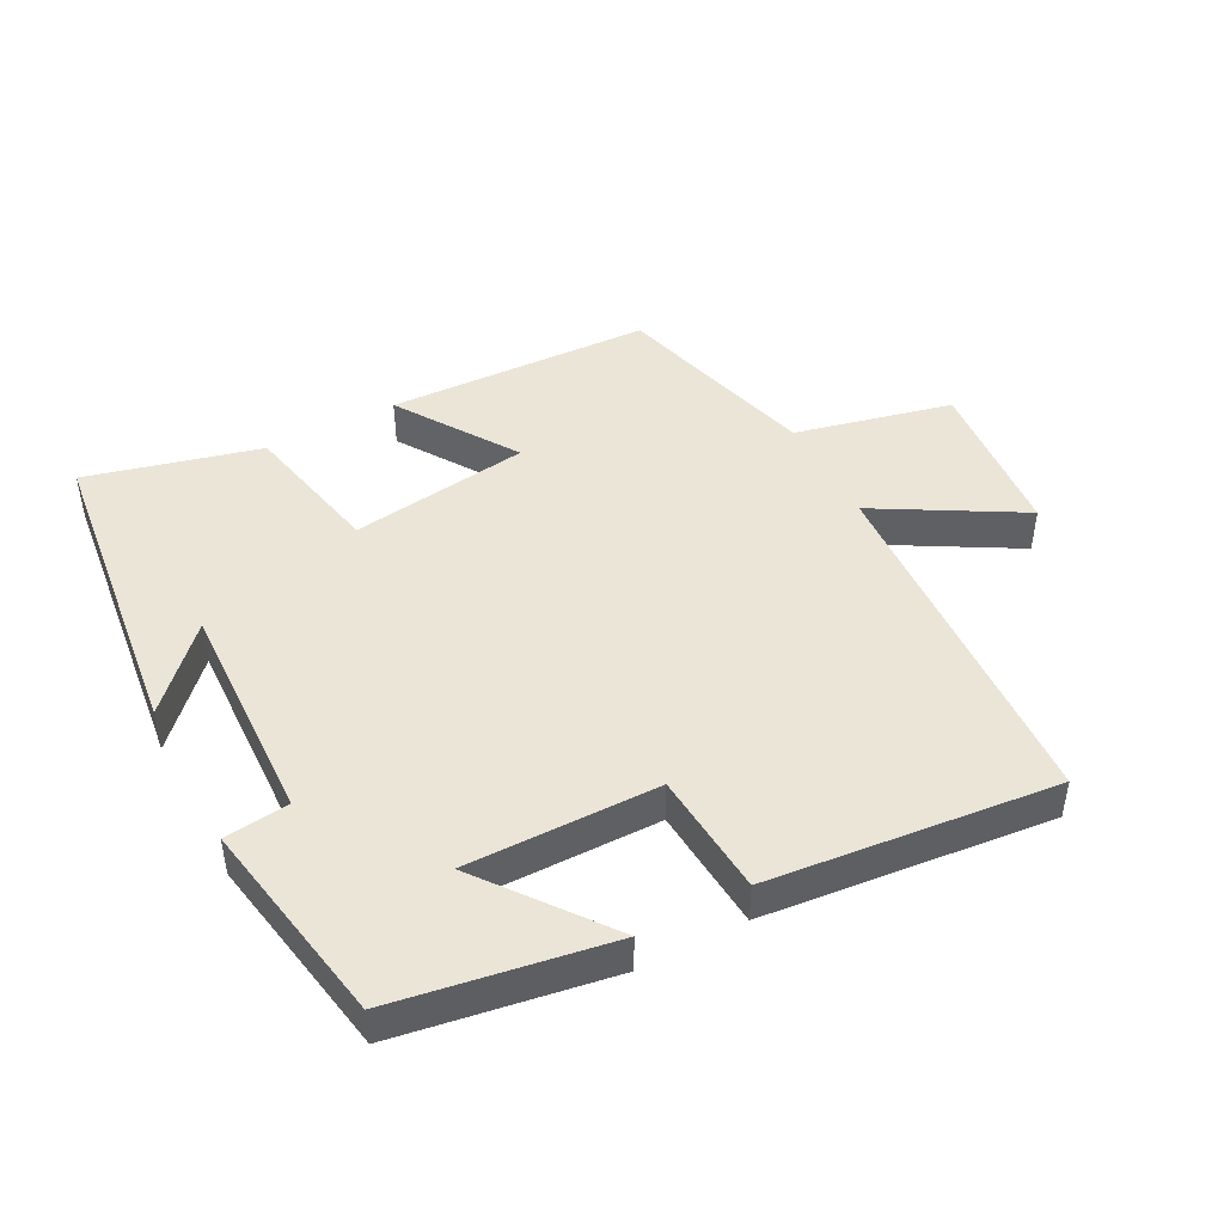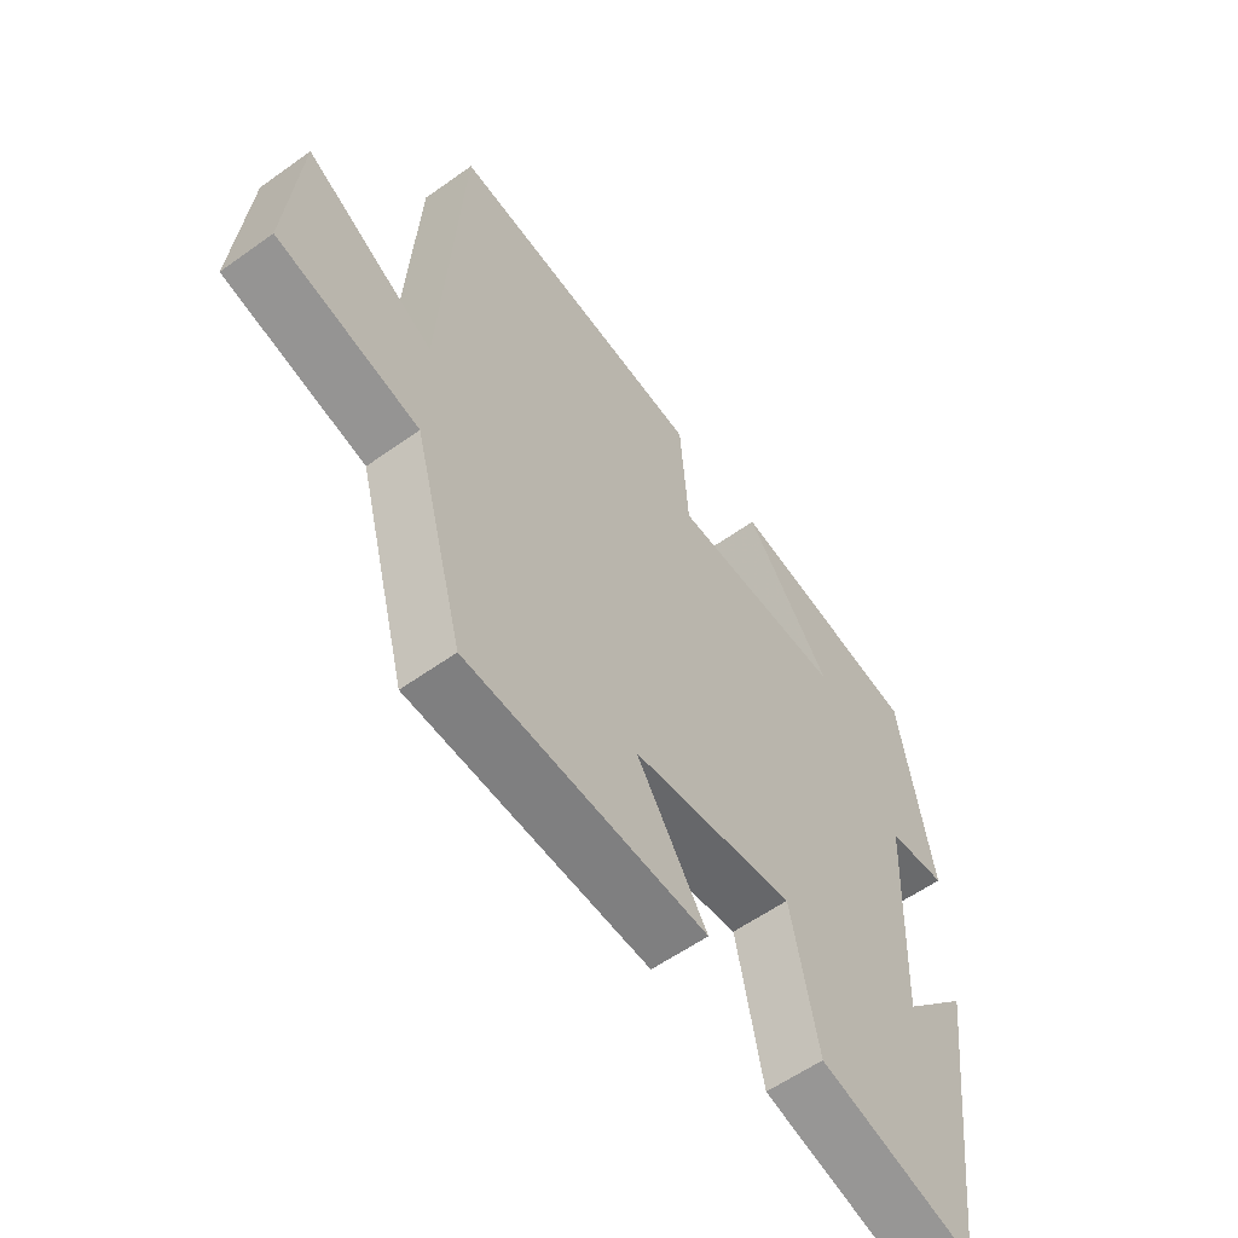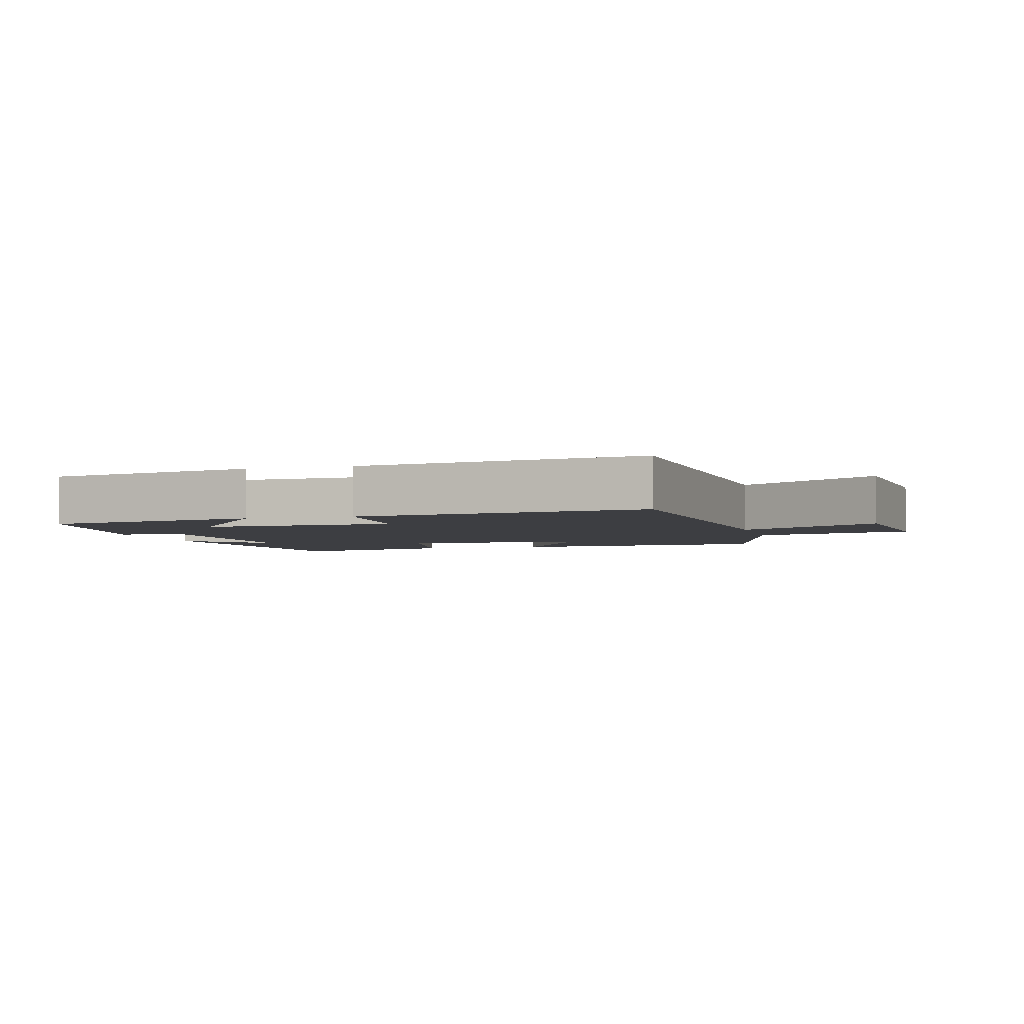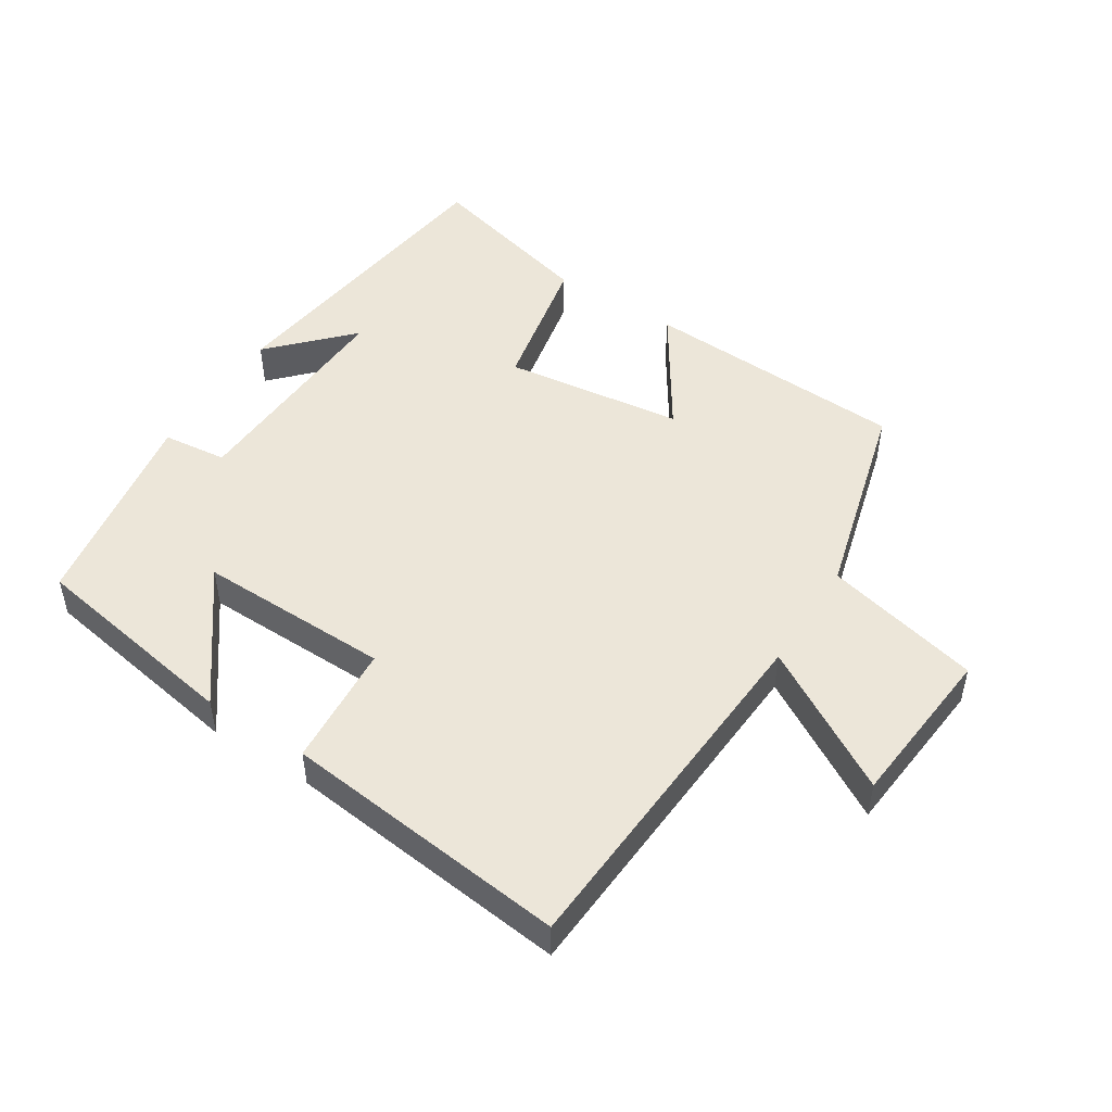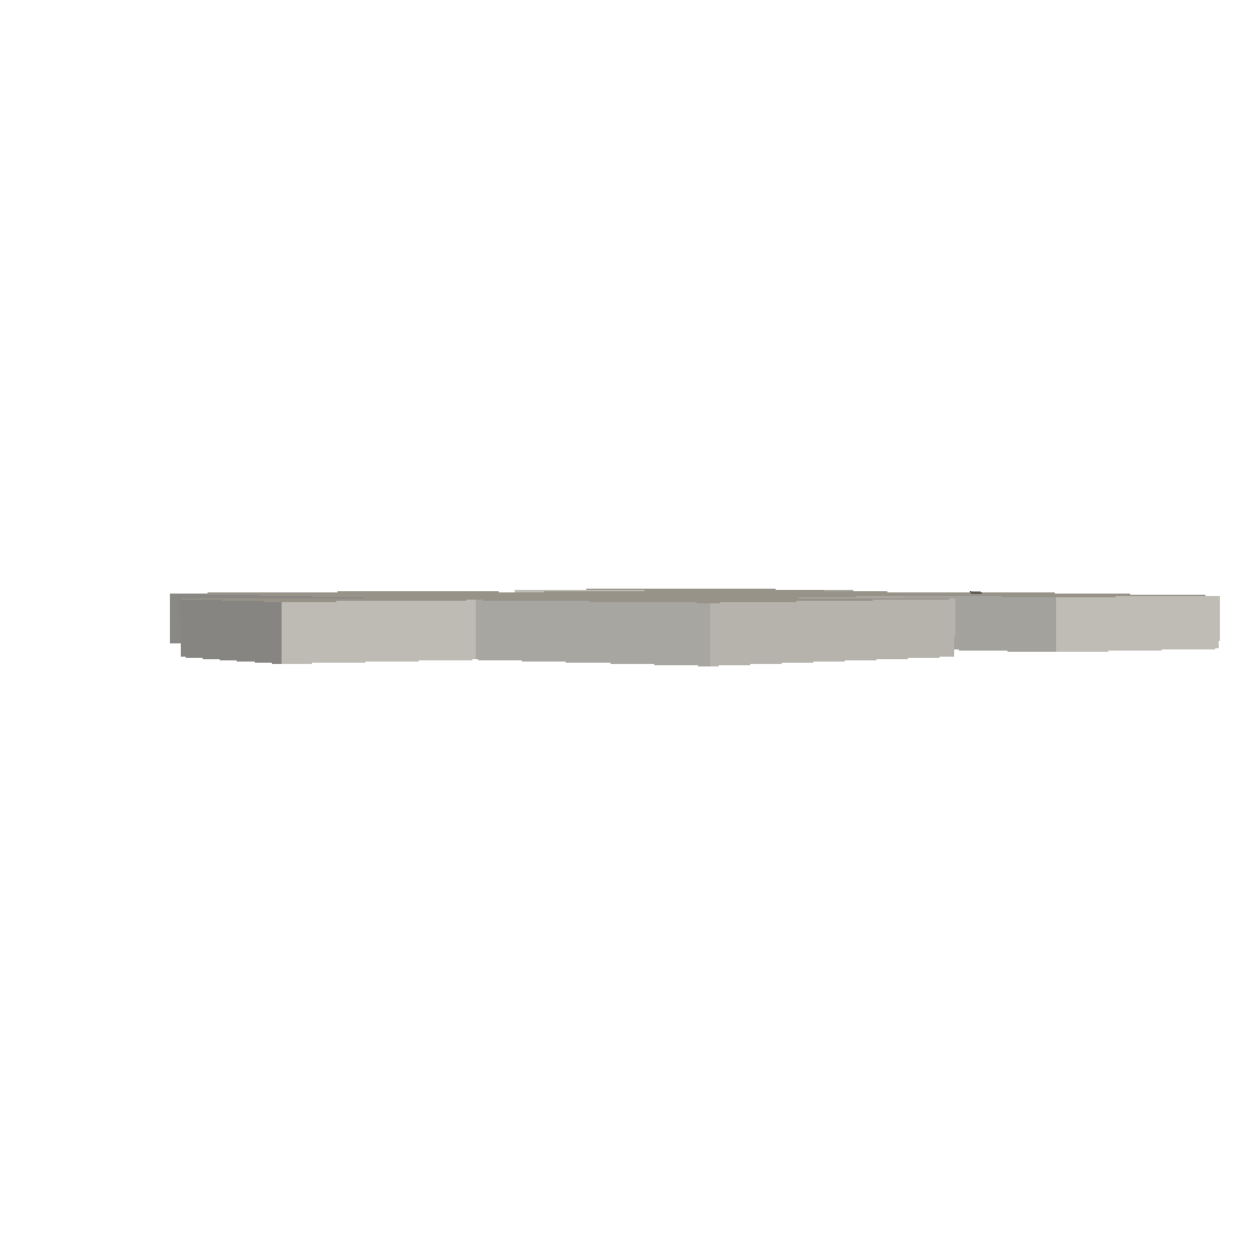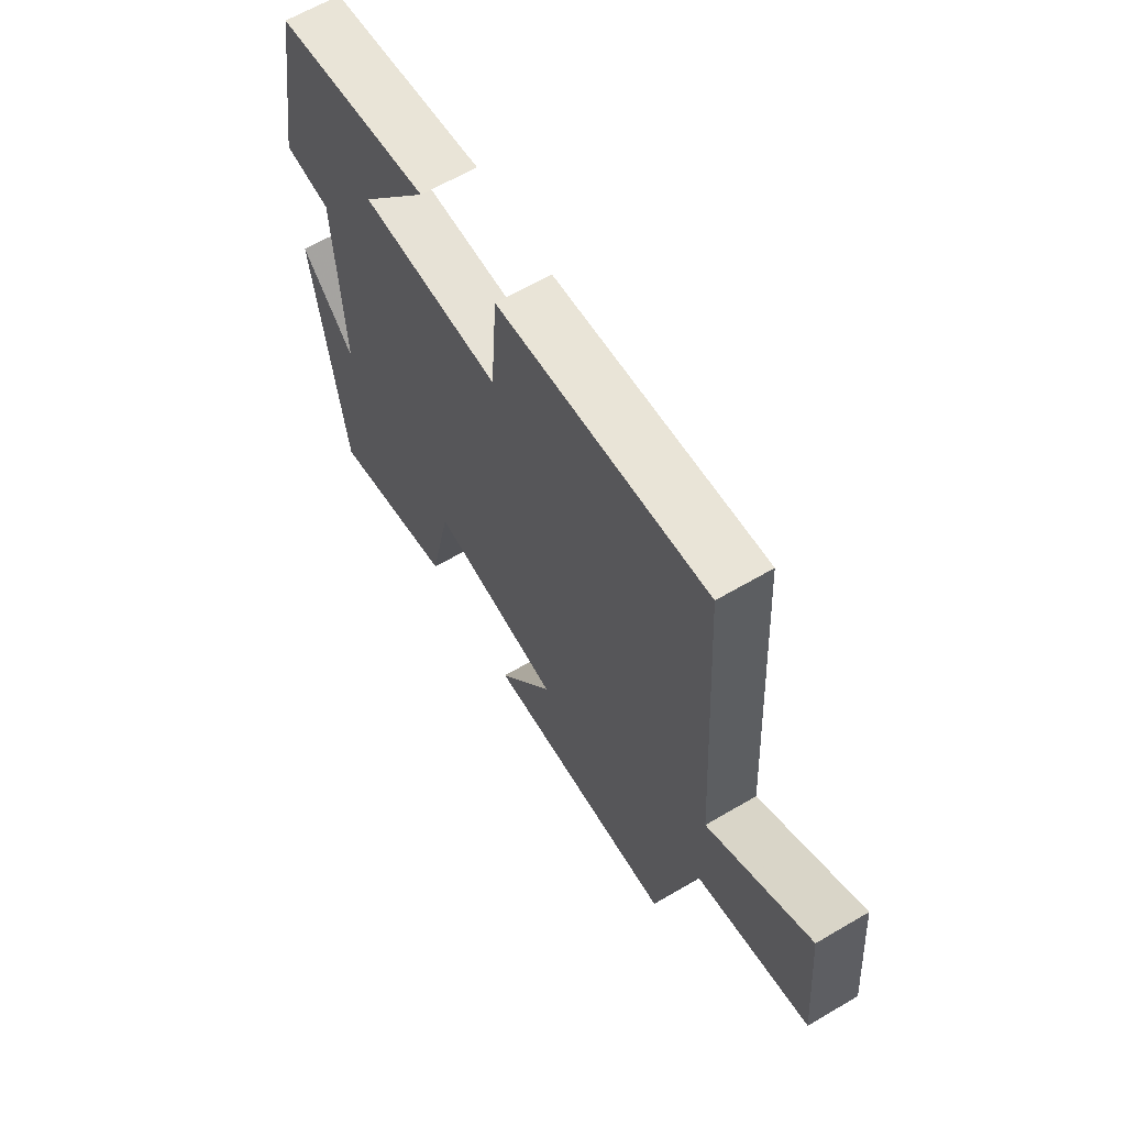
<metadata>
{"format":"obj","ext":"obj","renderer":"f3d","projection":"perspective","resolution":1024,"background":"white","views":[{"elev":46.0,"azim":-28.0,"up":"+Y"},{"elev":-57.8,"azim":126.6,"up":"+Z"},{"elev":-3.5,"azim":16.0,"up":"+Y"},{"elev":49.1,"azim":32.7,"up":"+Y"},{"elev":1.5,"azim":137.6,"up":"+Y"},{"elev":63.5,"azim":59.3,"up":"+Z"}]}
</metadata>
<code>
v 0.416 0.07 -0.482
v 0.018 0.07 -0.5
v 0.135 0.07 -0.321
v -0.135 0.07 -0.285
v -0.18 0.07 -0.5
v -0.441 0.07 -0.568
v -0.5 0.07 -0.098
v -0.389 0.07 -0.215
v -0.403 0.07 0.123
v -0.5 0.07 0.134
v -0.446 0.07 0.446
v -0.124 0.07 0.5
v -0.268 0.07 0.31
v 0.022 0.07 0.314
v 0.036 0.07 0.5
v 0.468 0.07 0.546
v 0.5 0.07 0.003
v 0.714 0.07 0.127
v 0.736 0.07 -0.119
v 0.5 0.07 -0.175
v 0.416 0 -0.482
v 0.018 0 -0.5
v 0.135 0 -0.321
v -0.135 0 -0.285
v -0.18 0 -0.5
v -0.441 0 -0.568
v -0.5 0 -0.098
v -0.389 0 -0.215
v -0.403 0 0.123
v -0.5 0 0.134
v -0.446 0 0.446
v -0.124 0 0.5
v -0.268 0 0.31
v 0.022 0 0.314
v 0.036 0 0.5
v 0.468 0 0.546
v 0.5 0 0.003
v 0.714 0 0.127
v 0.736 0 -0.119
v 0.5 0 -0.175
f 17 18 19 20
f 14 15 16 17
f 13 14 17 20
f 10 11 12 13
f 9 10 13
f 8 9 13 20
f 5 6 7 8
f 4 5 8
f 3 4 8 20
f 1 2 3 20
f 40 39 38 37
f 37 36 35 34
f 40 37 34 33
f 33 32 31 30
f 33 30 29
f 40 33 29 28
f 28 27 26 25
f 28 25 24
f 40 28 24 23
f 40 23 22 21
f 1 21 22 2
f 2 22 23 3
f 3 23 24 4
f 4 24 25 5
f 5 25 26 6
f 6 26 27 7
f 7 27 28 8
f 8 28 29 9
f 9 29 30 10
f 10 30 31 11
f 11 31 32 12
f 12 32 33 13
f 13 33 34 14
f 14 34 35 15
f 15 35 36 16
f 16 36 37 17
f 17 37 38 18
f 18 38 39 19
f 19 39 40 20
f 20 40 21 1

</code>
